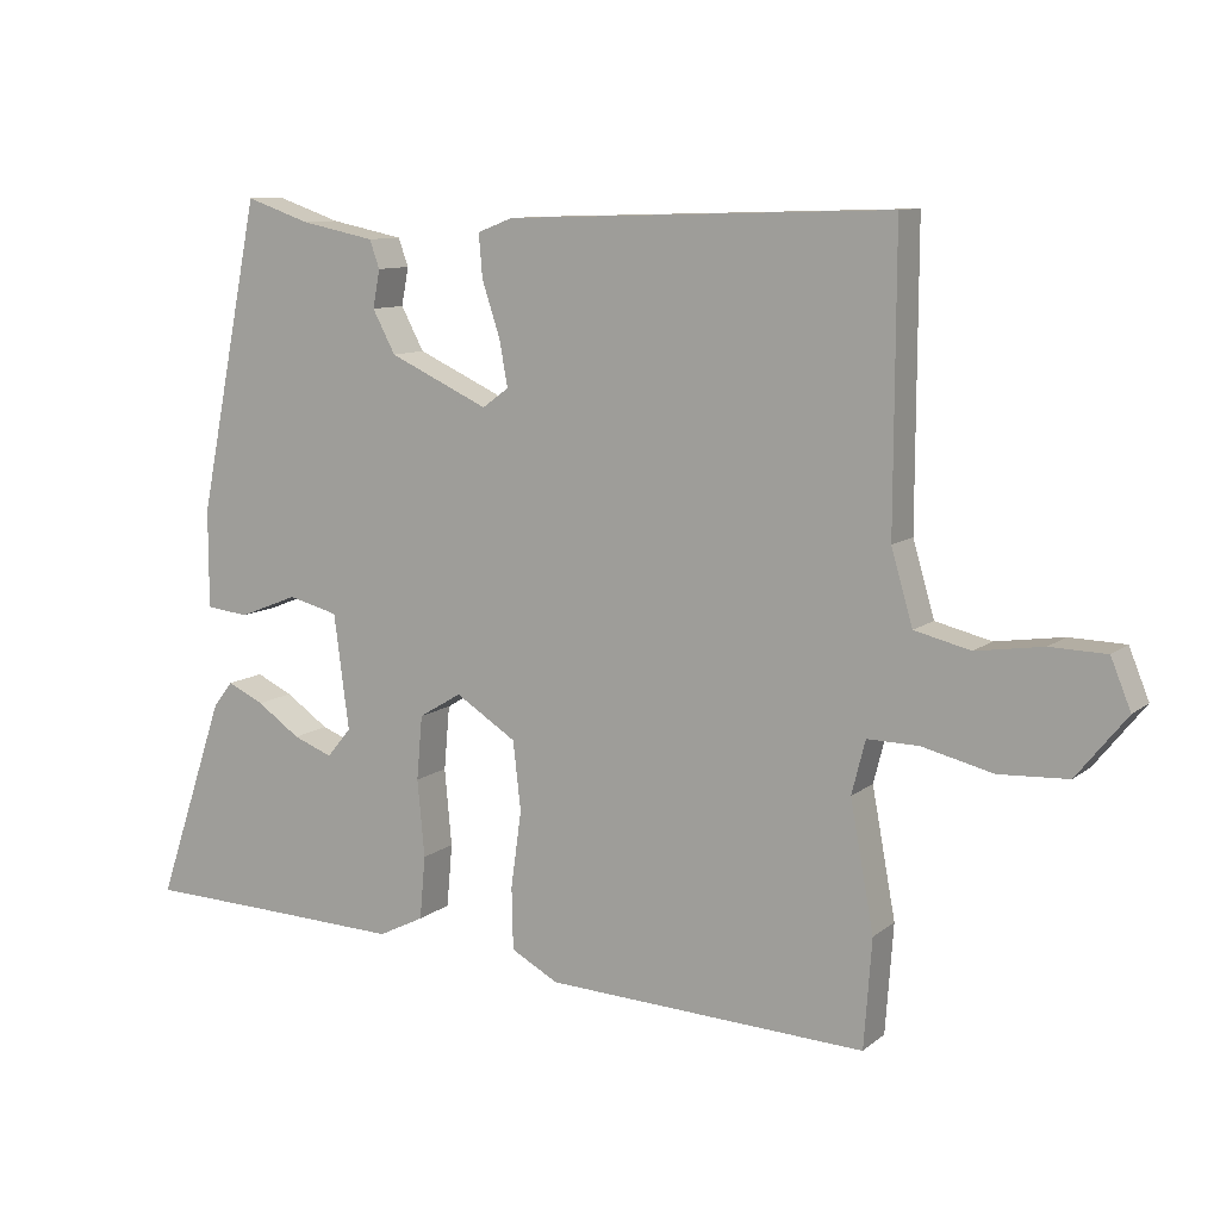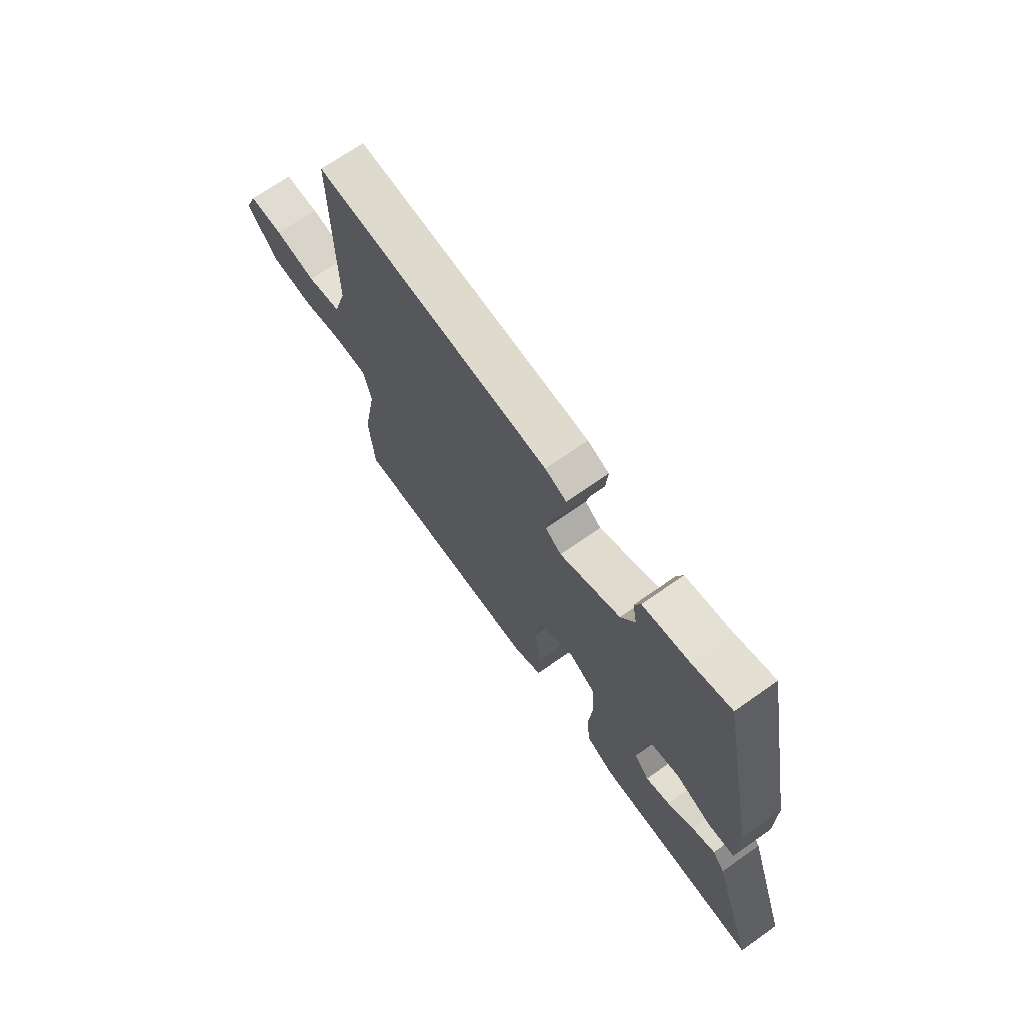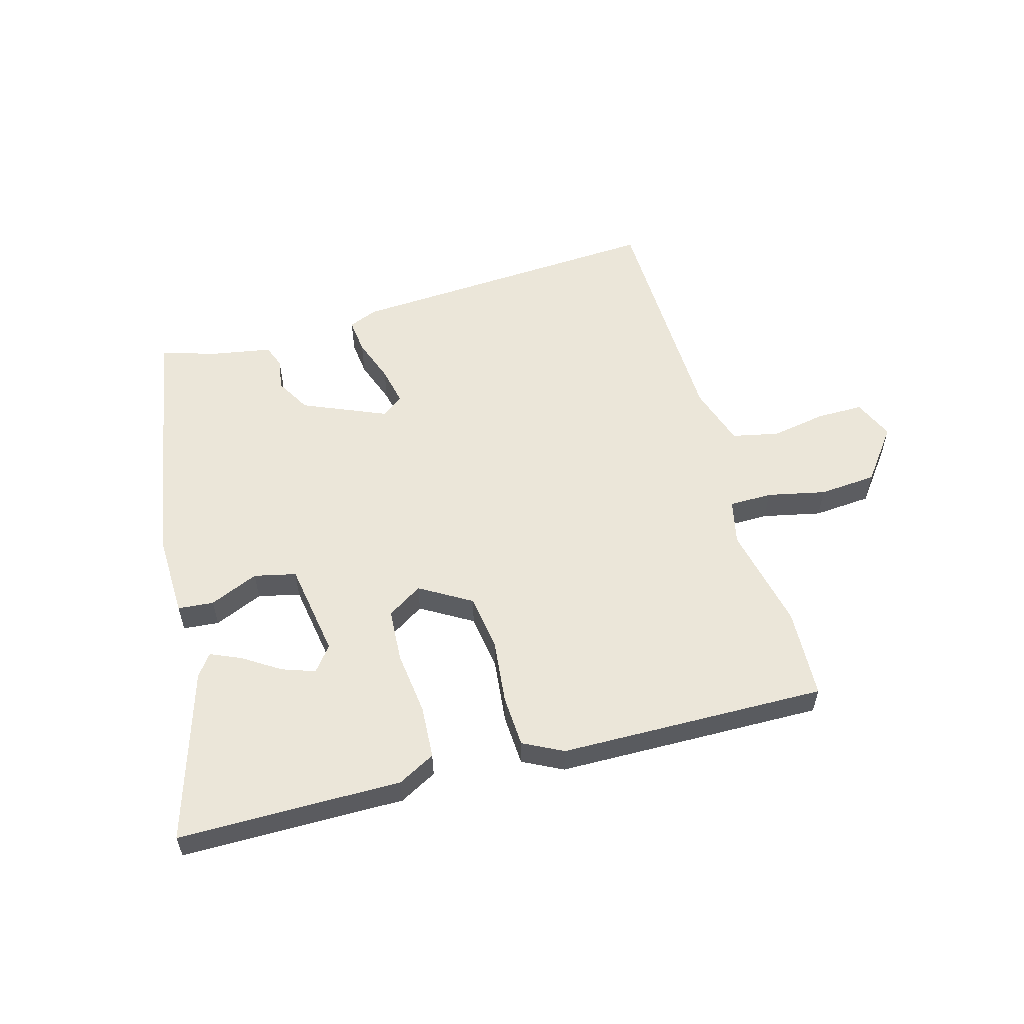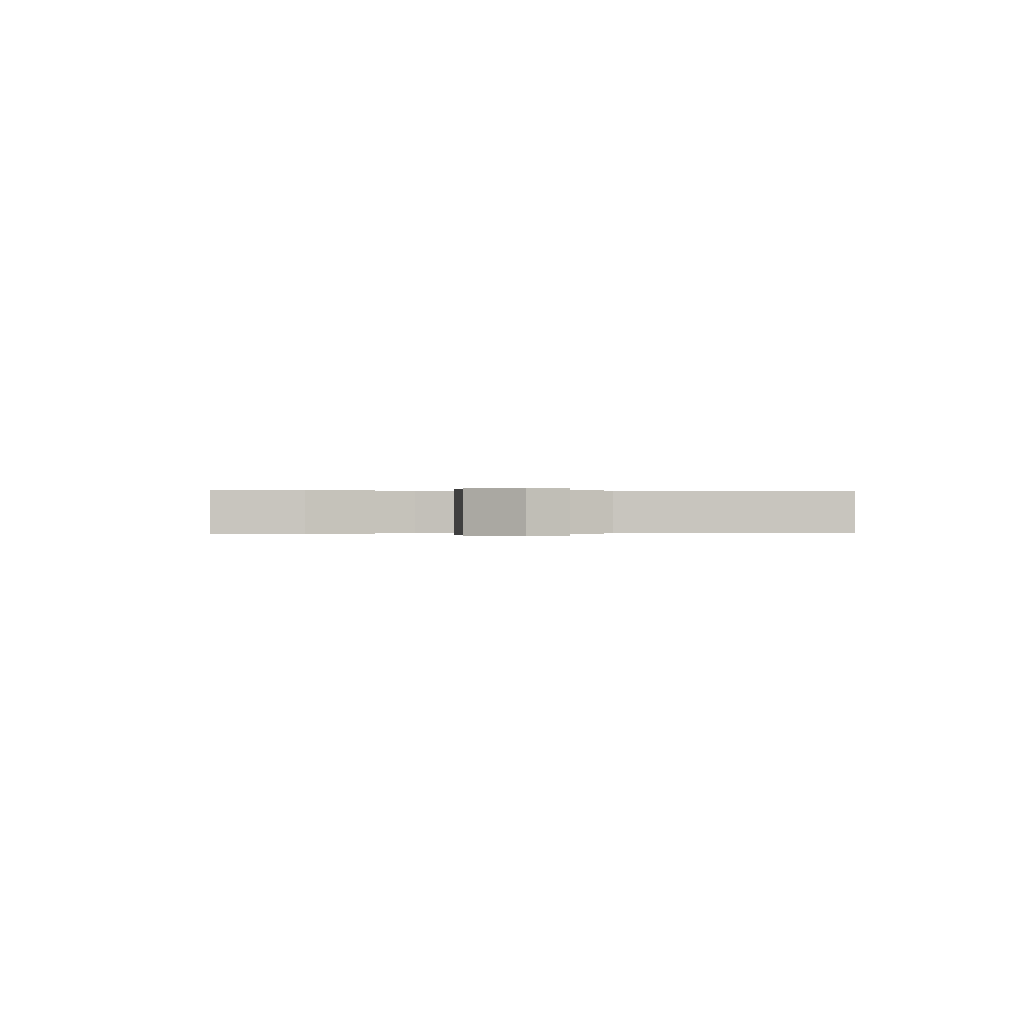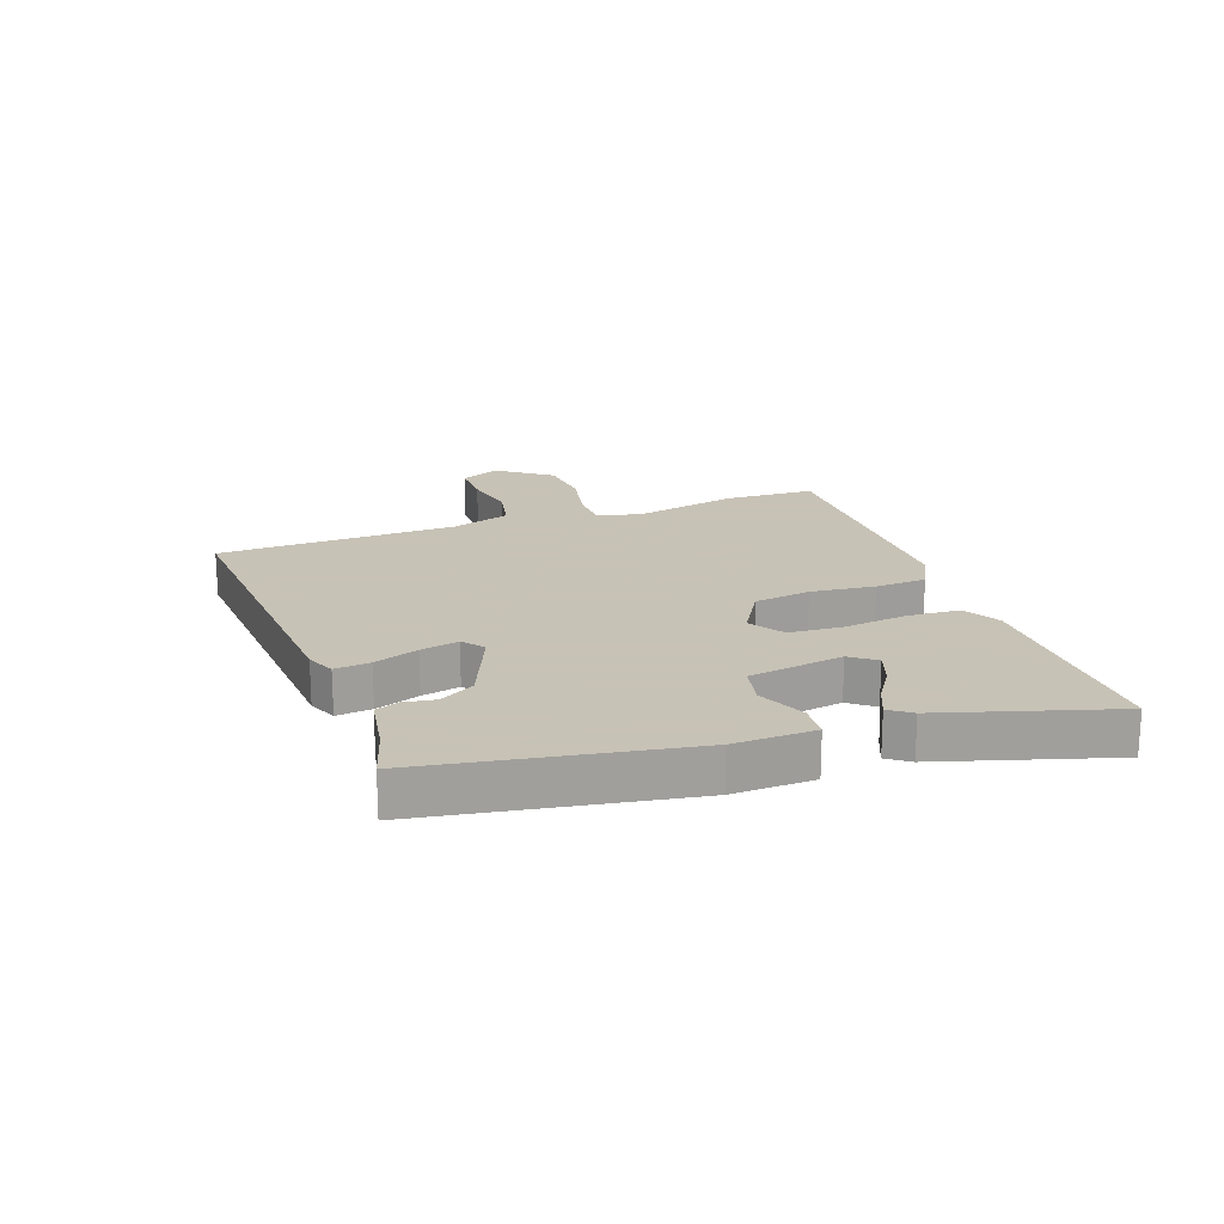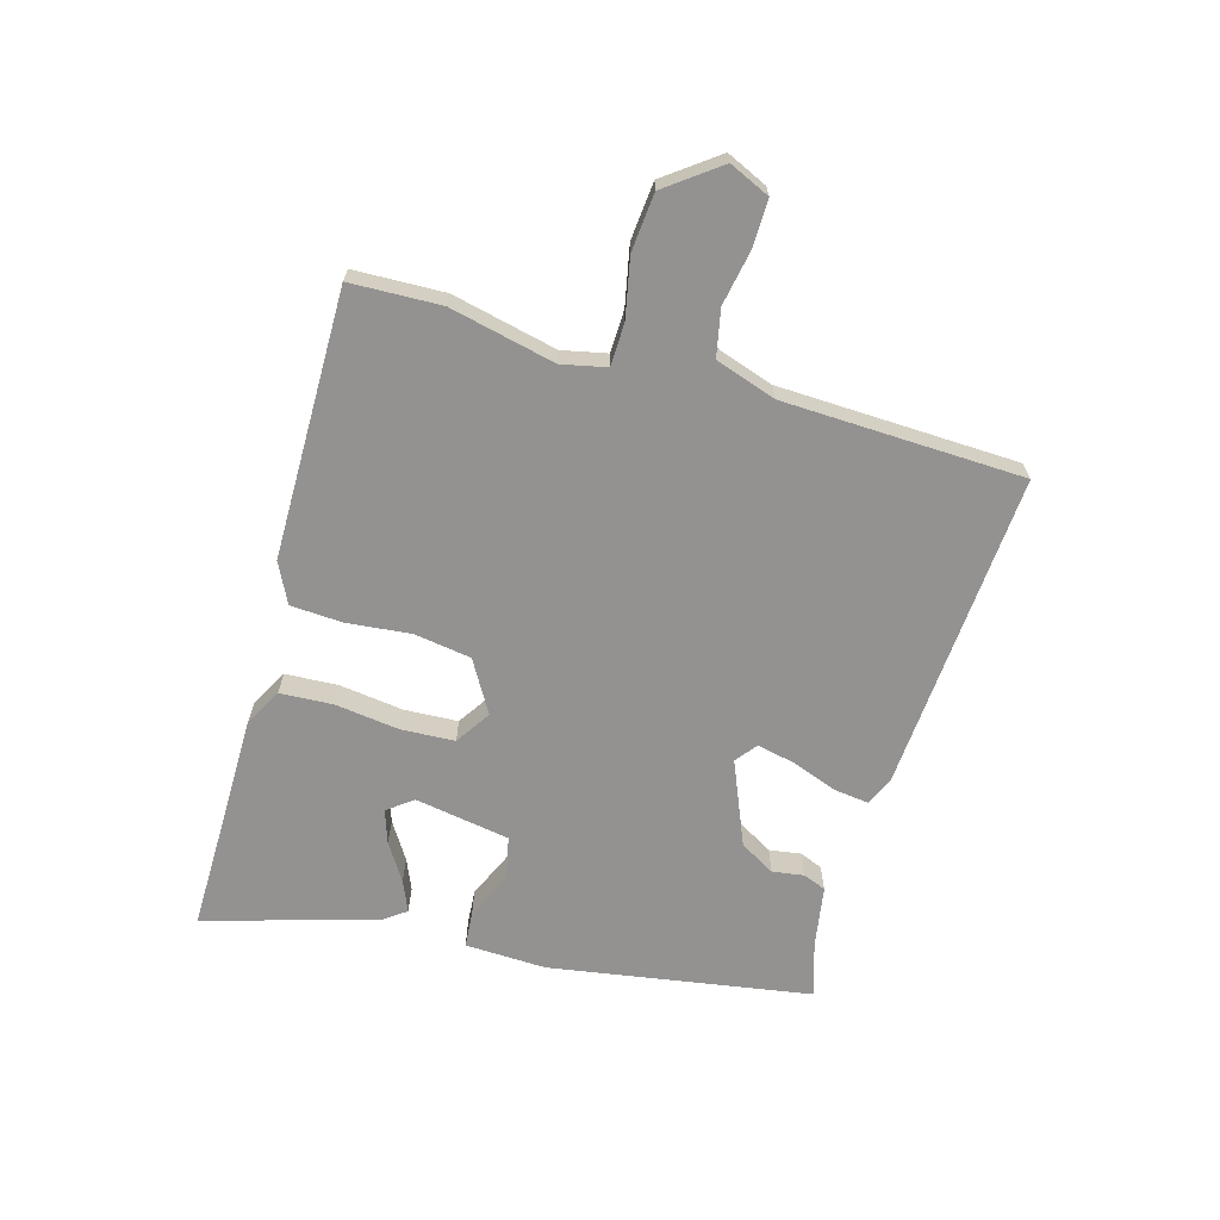
<metadata>
{"format":"obj","ext":"obj","renderer":"f3d","projection":"perspective","resolution":1024,"background":"white","views":[{"elev":10.1,"azim":-151.3,"up":"+Z"},{"elev":70.0,"azim":54.9,"up":"+Z"},{"elev":56.2,"azim":162.8,"up":"+Y"},{"elev":0.0,"azim":-96.2,"up":"+Y"},{"elev":19.1,"azim":68.3,"up":"+Y"},{"elev":-66.5,"azim":-108.1,"up":"+Y"}]}
</metadata>
<code>
v -0.496 0.07 -0.555
v -0.507 0.07 -0.403
v -0.474 0.07 -0.225
v -0.493 0.07 -0.15
v -0.565 0.07 -0.151
v -0.663 0.07 -0.175
v -0.76 0.07 -0.17
v -0.83 0.07 -0.083
v -0.802 0.07 -0.014
v -0.724 0.07 -0.012
v -0.63 0.07 -0.026
v -0.552 0.07 -0.007
v -0.522 0.07 0.096
v -0.523 0.07 0.5
v 0.015 0.07 0.483
v 0.064 0.07 0.464
v 0.059 0.07 0.404
v 0.034 0.07 0.328
v 0.022 0.07 0.263
v 0.059 0.07 0.236
v 0.198 0.07 0.3
v 0.23 0.07 0.36
v 0.22 0.07 0.413
v 0.234 0.07 0.452
v 0.337 0.07 0.473
v 0.428 0.07 0.504
v 0.516 0.07 0.068
v 0.516 0.07 -0.069
v 0.456 0.07 -0.076
v 0.373 0.07 -0.043
v 0.303 0.07 -0.061
v 0.282 0.07 -0.222
v 0.316 0.07 -0.263
v 0.371 0.07 -0.242
v 0.432 0.07 -0.2
v 0.483 0.07 -0.176
v 0.511 0.07 -0.212
v 0.607 0.07 -0.497
v 0.438 0.07 -0.502
v 0.232 0.07 -0.509
v 0.168 0.07 -0.477
v 0.16 0.07 -0.388
v 0.17 0.07 -0.28
v 0.162 0.07 -0.19
v 0.102 0.07 -0.154
v 0.017 0.07 -0.208
v 0.006 0.07 -0.304
v 0.021 0.07 -0.412
v 0.019 0.07 -0.499
v -0.047 0.07 -0.535
v -0.496 0 -0.555
v -0.507 0 -0.403
v -0.474 0 -0.225
v -0.493 0 -0.15
v -0.565 0 -0.151
v -0.663 0 -0.175
v -0.76 0 -0.17
v -0.83 0 -0.083
v -0.802 0 -0.014
v -0.724 0 -0.012
v -0.63 0 -0.026
v -0.552 0 -0.007
v -0.522 0 0.096
v -0.523 0 0.5
v 0.015 0 0.483
v 0.064 0 0.464
v 0.059 0 0.404
v 0.034 0 0.328
v 0.022 0 0.263
v 0.059 0 0.236
v 0.198 0 0.3
v 0.23 0 0.36
v 0.22 0 0.413
v 0.234 0 0.452
v 0.337 0 0.473
v 0.428 0 0.504
v 0.516 0 0.068
v 0.516 0 -0.069
v 0.456 0 -0.076
v 0.373 0 -0.043
v 0.303 0 -0.061
v 0.282 0 -0.222
v 0.316 0 -0.263
v 0.371 0 -0.242
v 0.432 0 -0.2
v 0.483 0 -0.176
v 0.511 0 -0.212
v 0.607 0 -0.497
v 0.438 0 -0.502
v 0.232 0 -0.509
v 0.168 0 -0.477
v 0.16 0 -0.388
v 0.17 0 -0.28
v 0.162 0 -0.19
v 0.102 0 -0.154
v 0.017 0 -0.208
v 0.006 0 -0.304
v 0.021 0 -0.412
v 0.019 0 -0.499
v -0.047 0 -0.535
f 1 2 3
f 50 1 3
f 49 50 3
f 48 49 3
f 47 48 3
f 46 47 3 4
f 45 46 4
f 41 42 43
f 40 41 43
f 39 40 43
f 39 43 44
f 37 38 39
f 36 37 39
f 35 36 39
f 34 35 39
f 33 34 39
f 32 33 39 44
f 31 32 44 45
f 28 29 30
f 27 28 30
f 26 27 30
f 25 26 30
f 24 25 30
f 23 24 30
f 22 23 30
f 21 22 30 31
f 31 45 4
f 21 31 4
f 20 21 4
f 16 17 18
f 15 16 18
f 14 15 18
f 13 14 18
f 12 13 18 19
f 9 10 11
f 8 9 11
f 7 8 11
f 6 7 11
f 5 6 11
f 5 11 12
f 12 19 20
f 5 12 20
f 4 5 20
f 53 52 51
f 53 51 100
f 53 100 99
f 53 99 98
f 53 98 97
f 54 53 97 96
f 54 96 95
f 93 92 91
f 93 91 90
f 93 90 89
f 94 93 89
f 89 88 87
f 89 87 86
f 89 86 85
f 89 85 84
f 89 84 83
f 94 89 83 82
f 95 94 82 81
f 80 79 78
f 80 78 77
f 80 77 76
f 80 76 75
f 80 75 74
f 80 74 73
f 80 73 72
f 81 80 72 71
f 54 95 81
f 54 81 71
f 54 71 70
f 68 67 66
f 68 66 65
f 68 65 64
f 68 64 63
f 69 68 63 62
f 61 60 59
f 61 59 58
f 61 58 57
f 61 57 56
f 61 56 55
f 62 61 55
f 70 69 62
f 70 62 55
f 70 55 54
f 1 51 52 2
f 2 52 53 3
f 3 53 54 4
f 4 54 55 5
f 5 55 56 6
f 6 56 57 7
f 7 57 58 8
f 8 58 59 9
f 9 59 60 10
f 10 60 61 11
f 11 61 62 12
f 12 62 63 13
f 13 63 64 14
f 14 64 65 15
f 15 65 66 16
f 16 66 67 17
f 17 67 68 18
f 18 68 69 19
f 19 69 70 20
f 20 70 71 21
f 21 71 72 22
f 22 72 73 23
f 23 73 74 24
f 24 74 75 25
f 25 75 76 26
f 26 76 77 27
f 27 77 78 28
f 28 78 79 29
f 29 79 80 30
f 30 80 81 31
f 31 81 82 32
f 32 82 83 33
f 33 83 84 34
f 34 84 85 35
f 35 85 86 36
f 36 86 87 37
f 37 87 88 38
f 38 88 89 39
f 39 89 90 40
f 40 90 91 41
f 41 91 92 42
f 42 92 93 43
f 43 93 94 44
f 44 94 95 45
f 45 95 96 46
f 46 96 97 47
f 47 97 98 48
f 48 98 99 49
f 49 99 100 50
f 50 100 51 1

</code>
